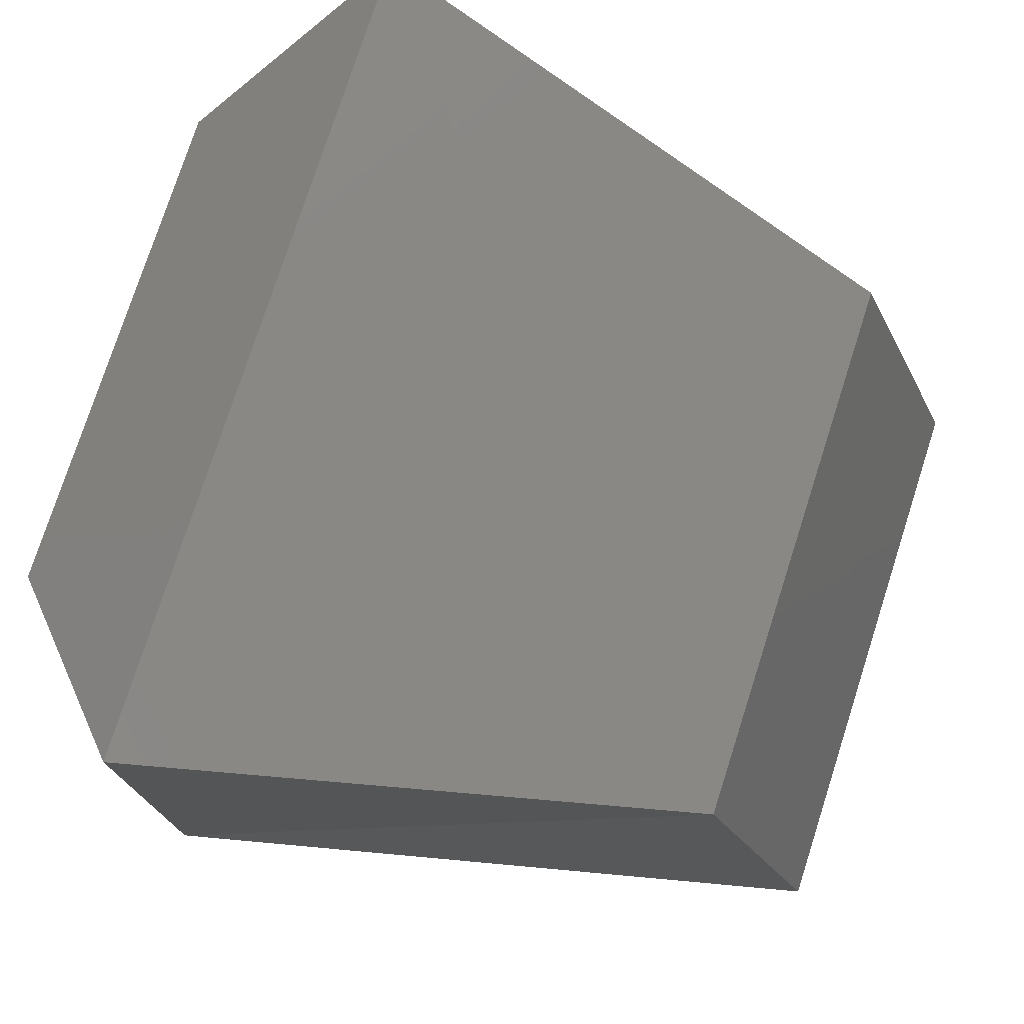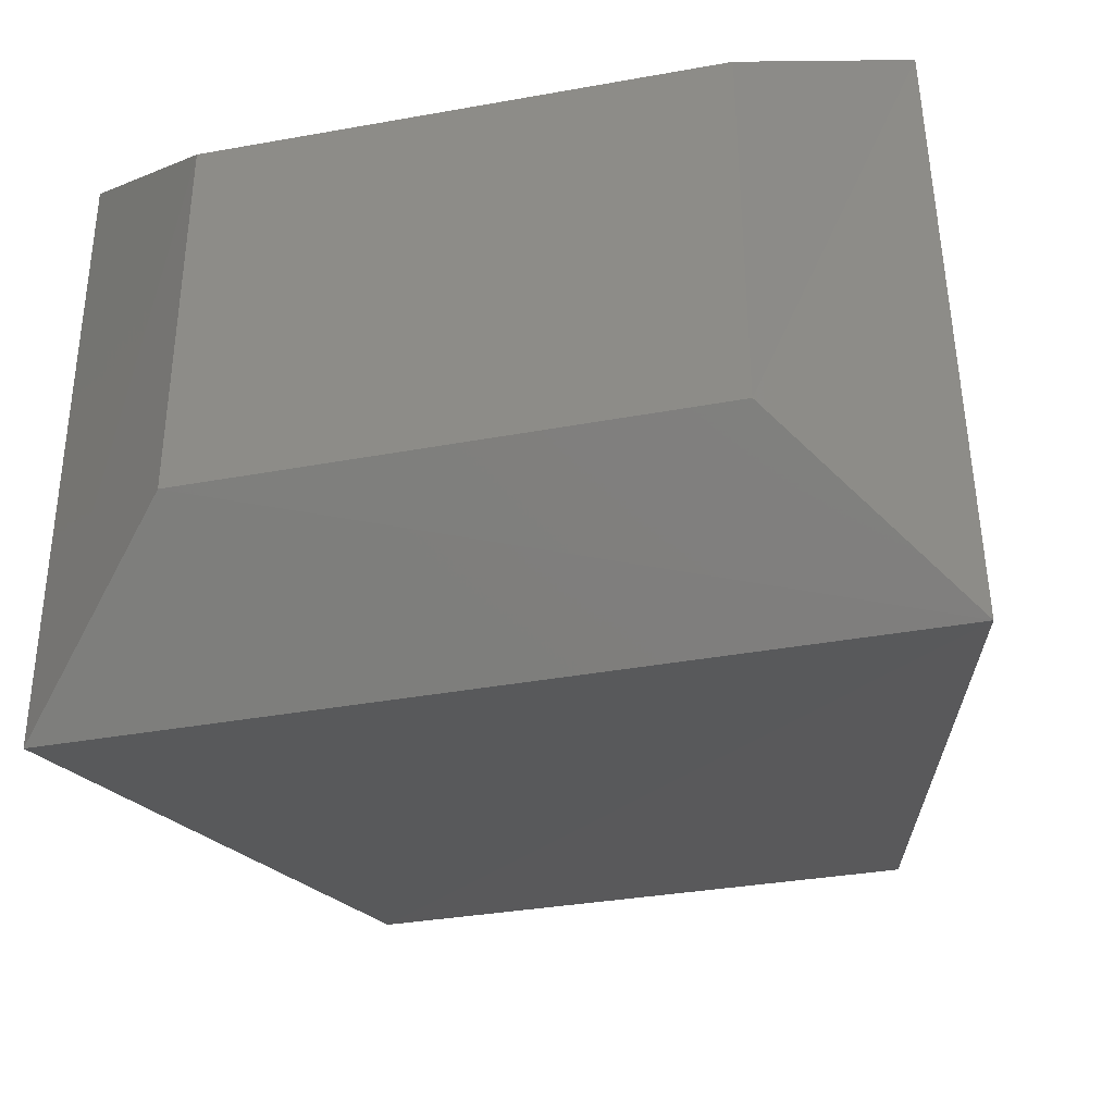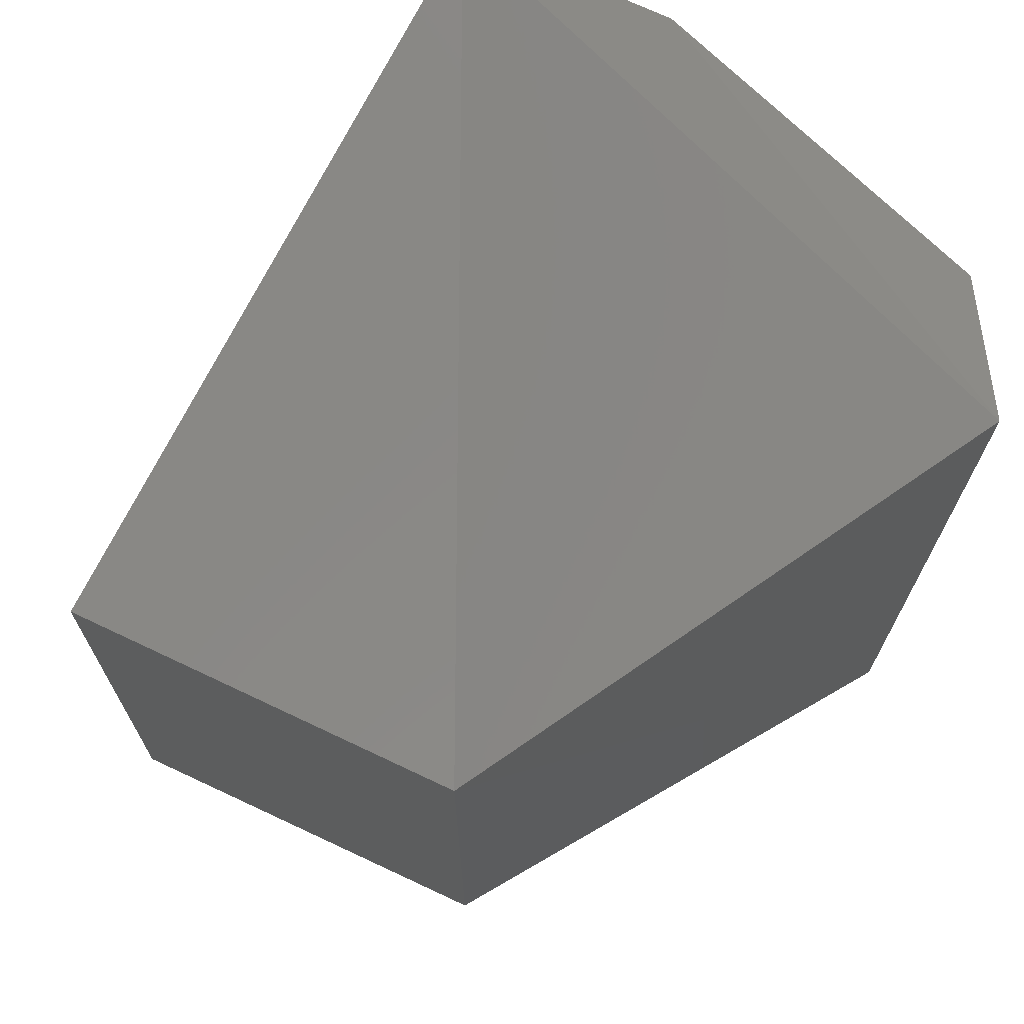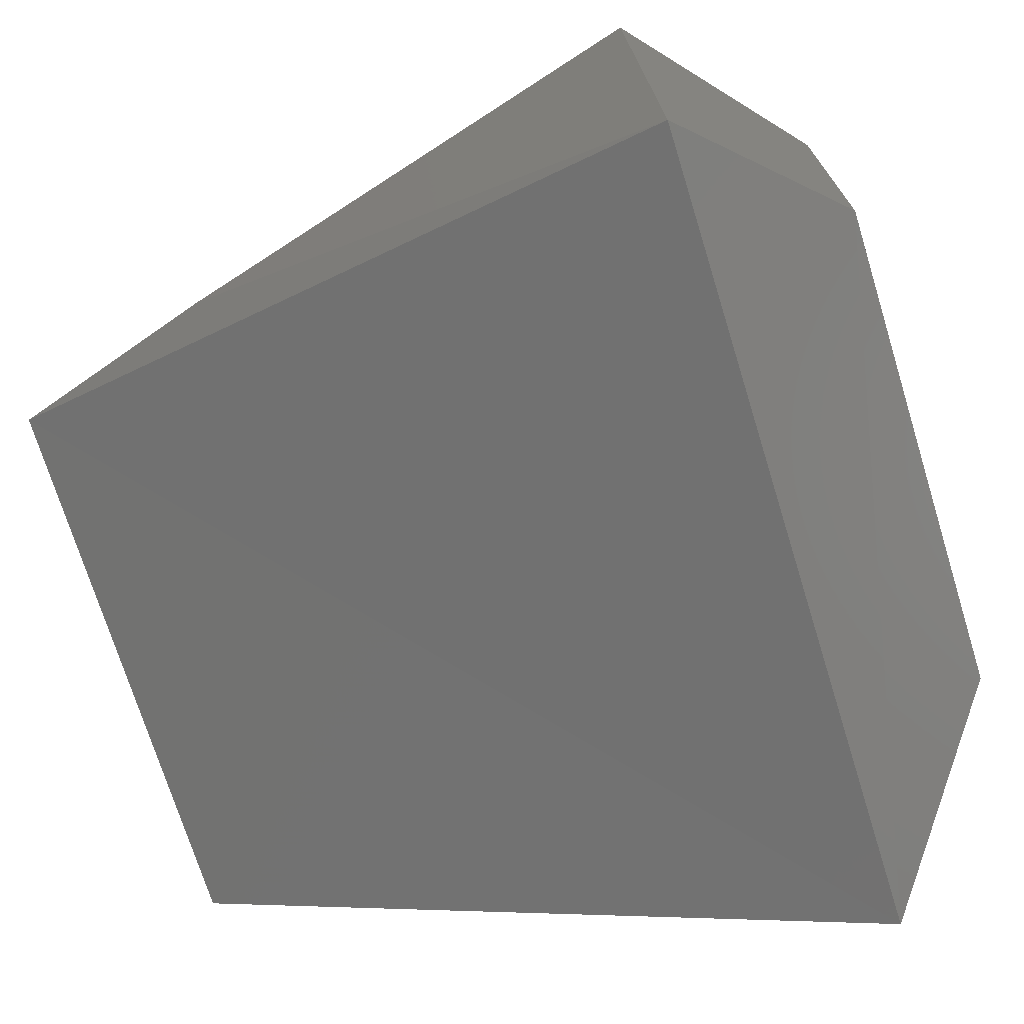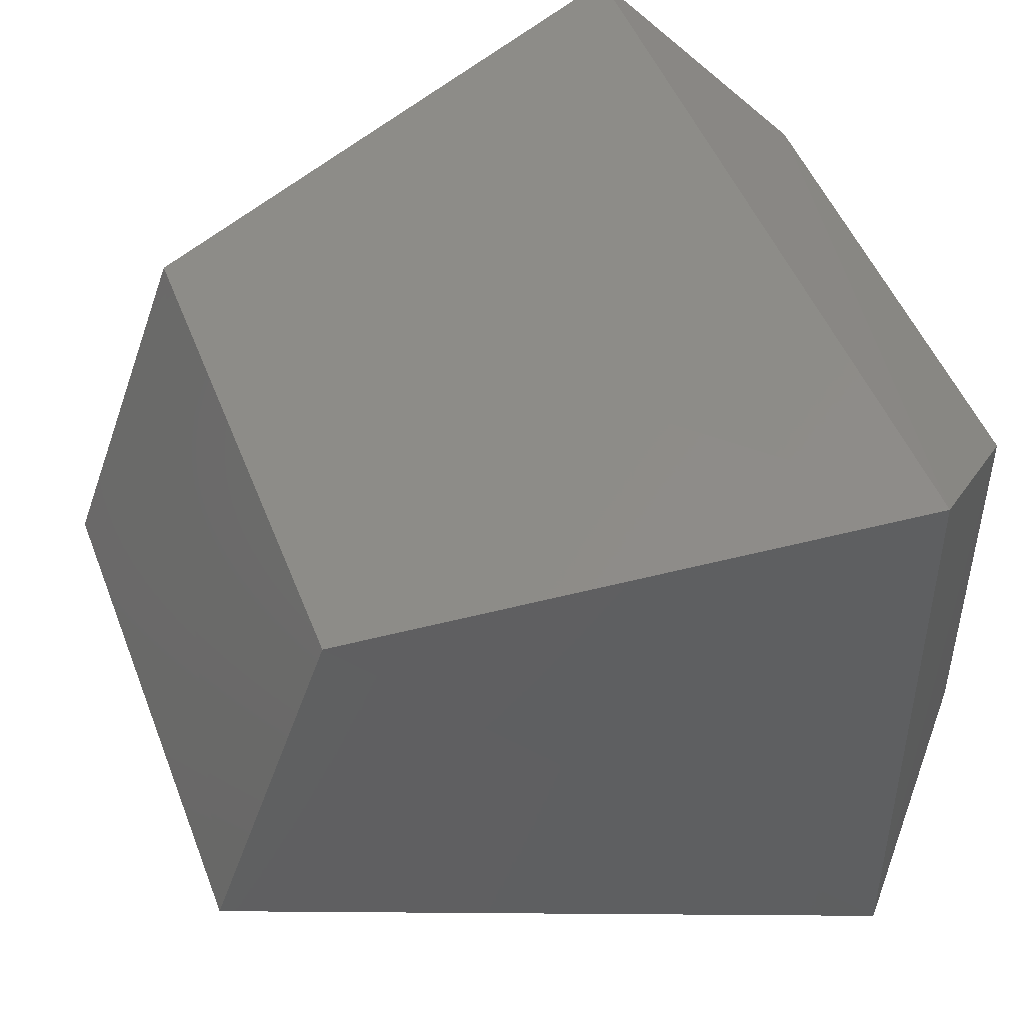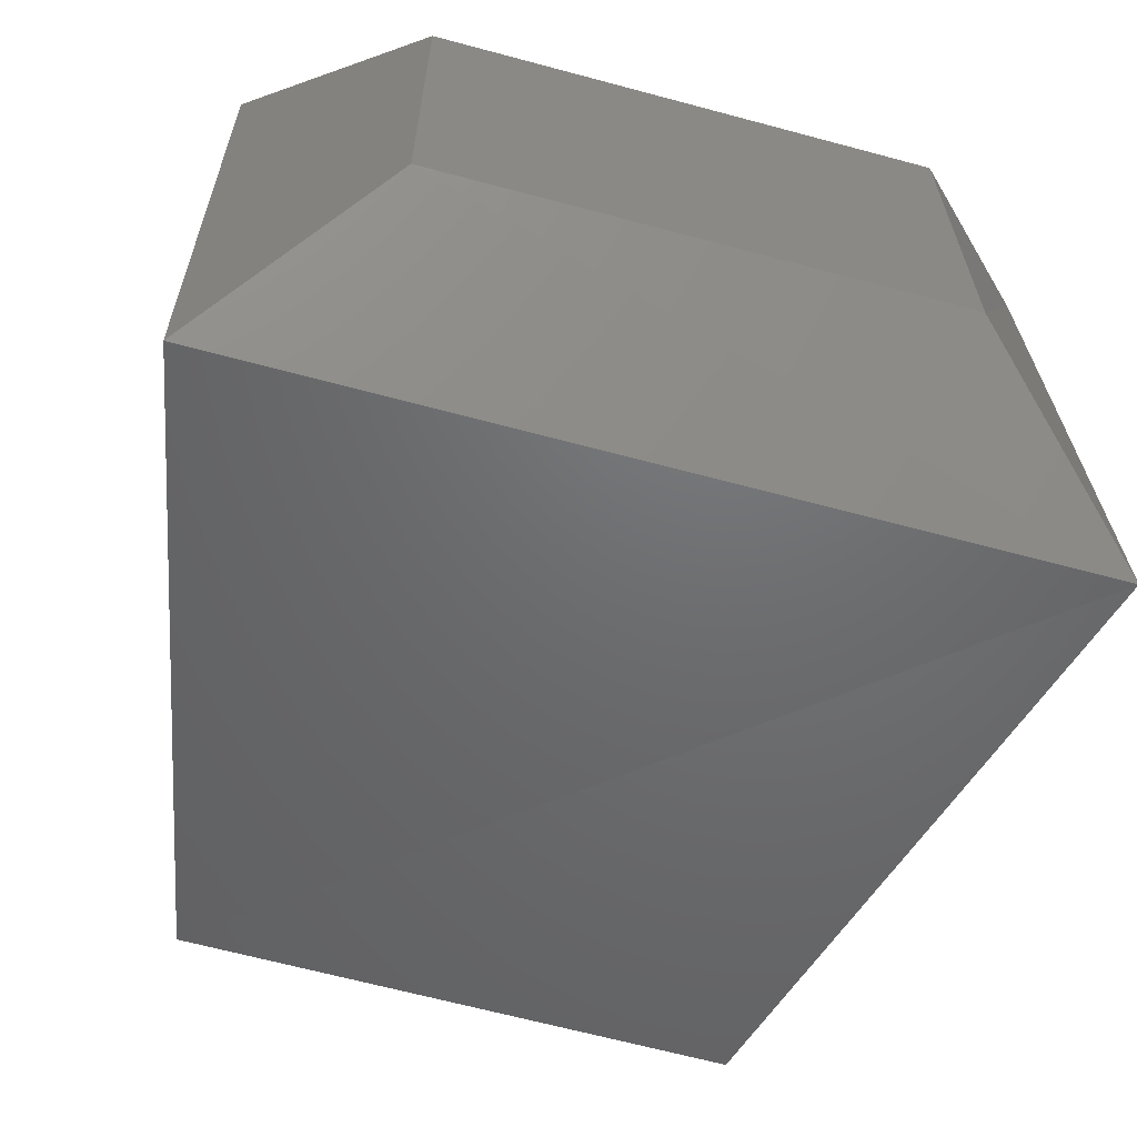
<metadata>
{"format":"stl","ext":"stl","renderer":"f3d","projection":"perspective","resolution":1024,"background":"white","views":[{"elev":77.4,"azim":17.8,"up":"+Y"},{"elev":-37.5,"azim":-77.9,"up":"+Y"},{"elev":70.7,"azim":134.9,"up":"+Z"},{"elev":-72.6,"azim":-162.8,"up":"+Y"},{"elev":48.0,"azim":159.4,"up":"+Y"},{"elev":-63.9,"azim":-105.5,"up":"+Y"}]}
</metadata>
<code>
# stl→obj: 9 verts, 20 faces
v 1212 299.9 258
v 1212 299.6 258
v 1212 299.9 258.1
v 1212 299.6 258.1
v 1212 299.7 258
v 1212 299.6 257.7
v 1212 299.9 257.7
v 1212 299.9 257.6
v 1212 299.7 257.7
f 1 2 3
f 2 3 4
f 3 4 1
f 4 1 5
f 6 7 6
f 7 6 8
f 6 8 7
f 2 6 1
f 6 1 7
f 7 8 1
f 8 1 3
f 6 4 9
f 4 9 5
f 2 4 6
f 4 6 6
f 3 8 1
f 8 1 7
f 7 9 1
f 9 1 5
f 7 6 9

</code>
